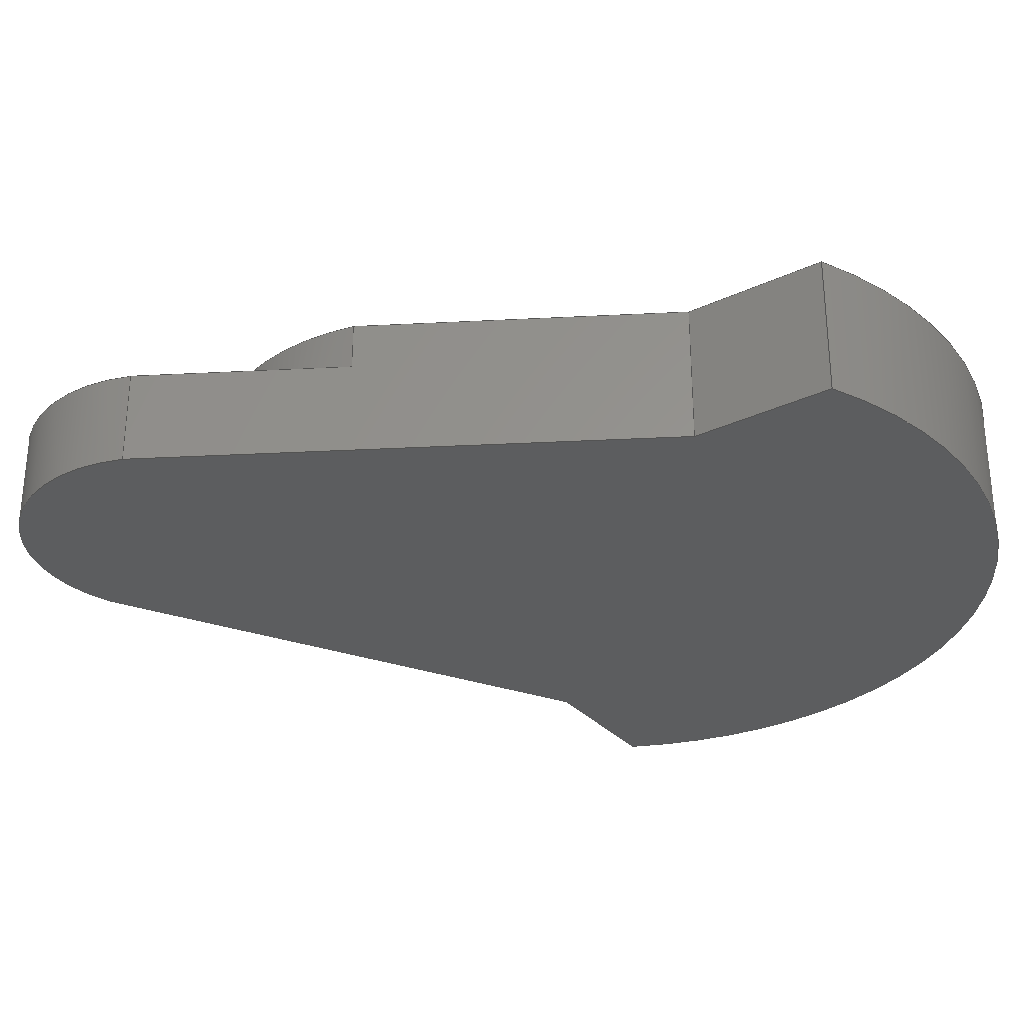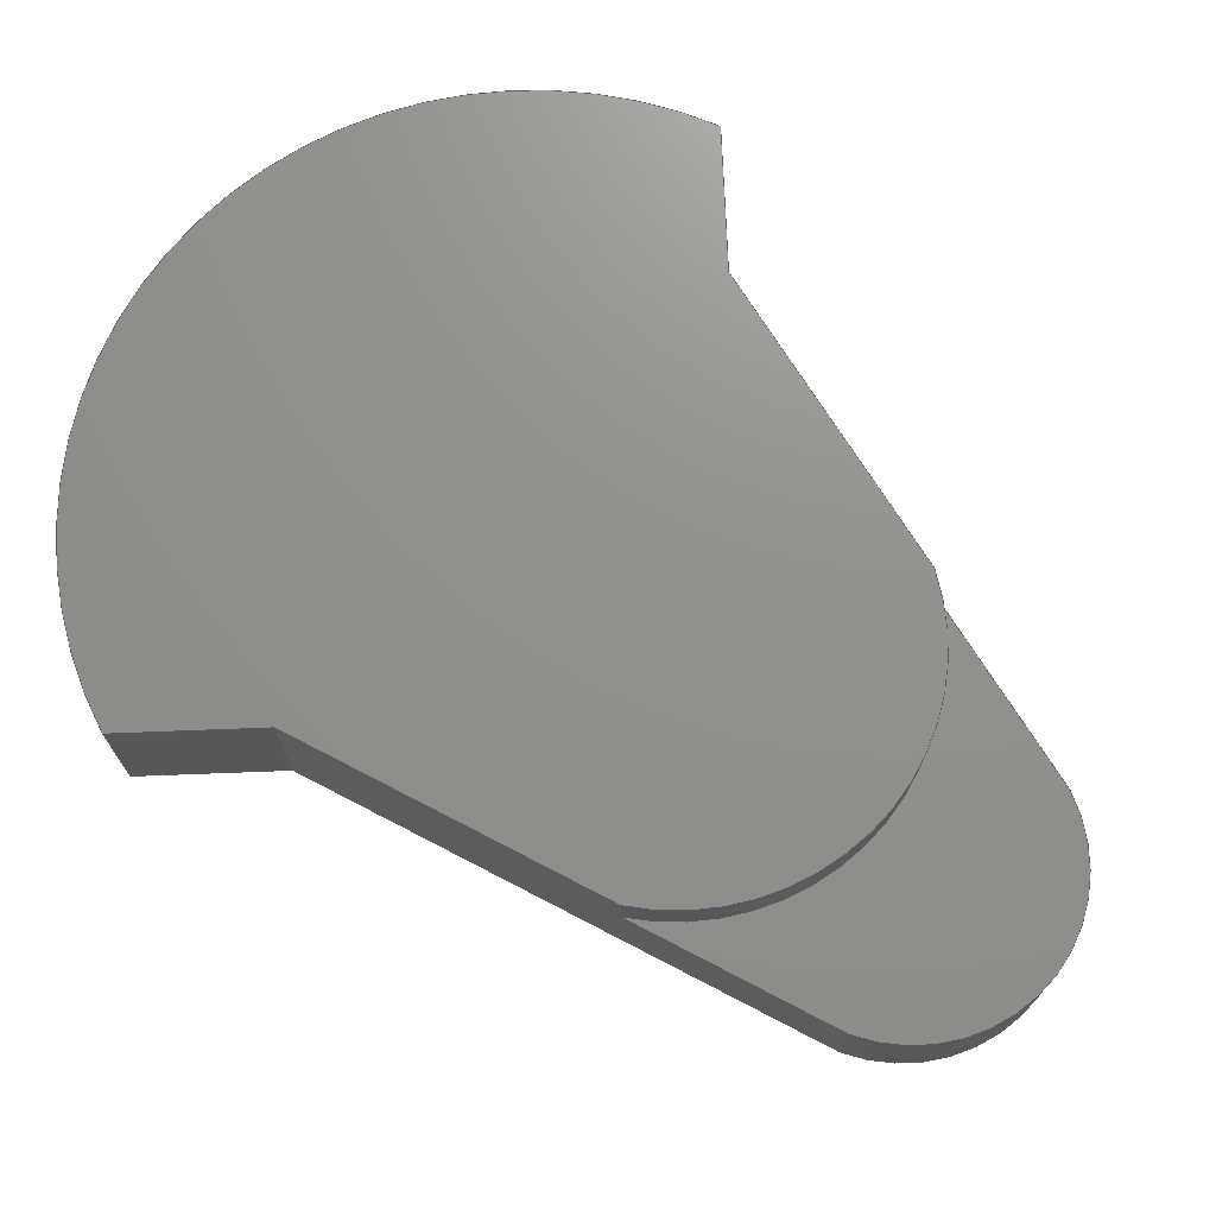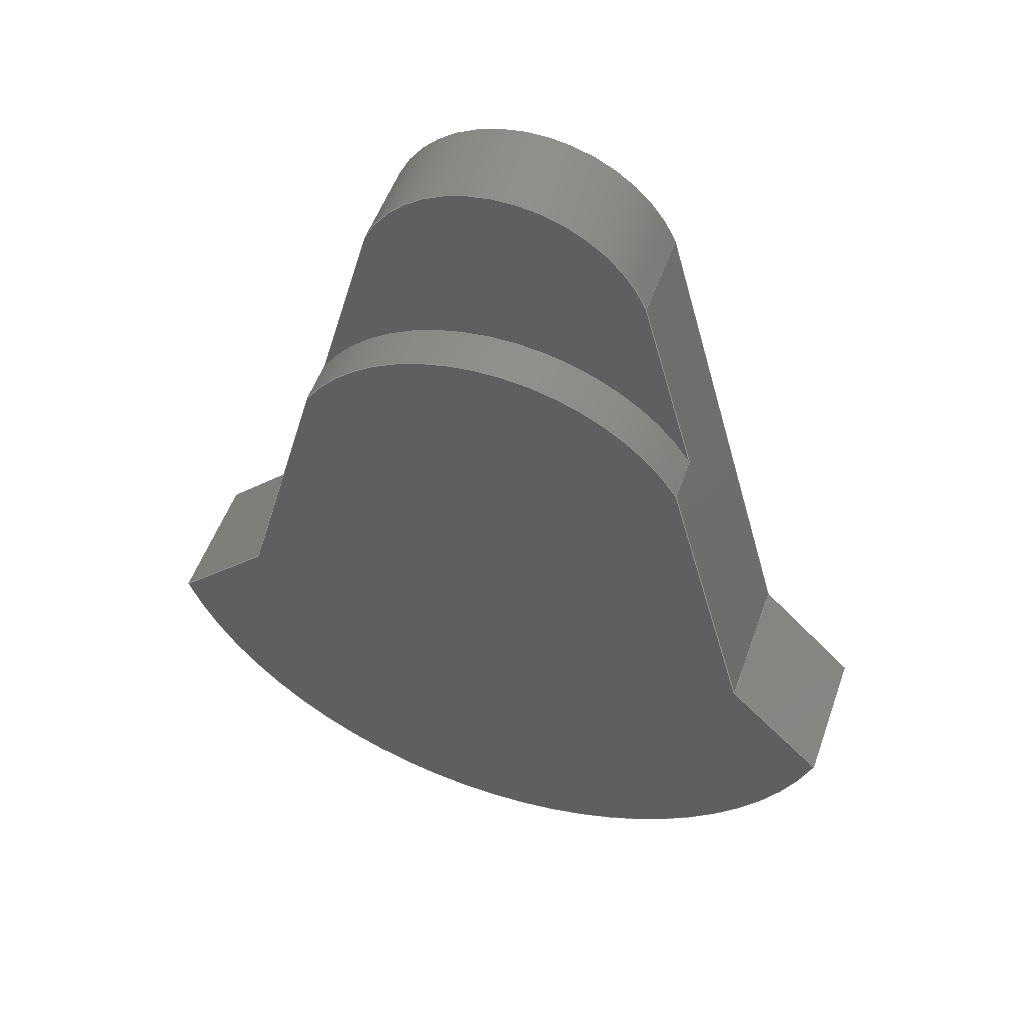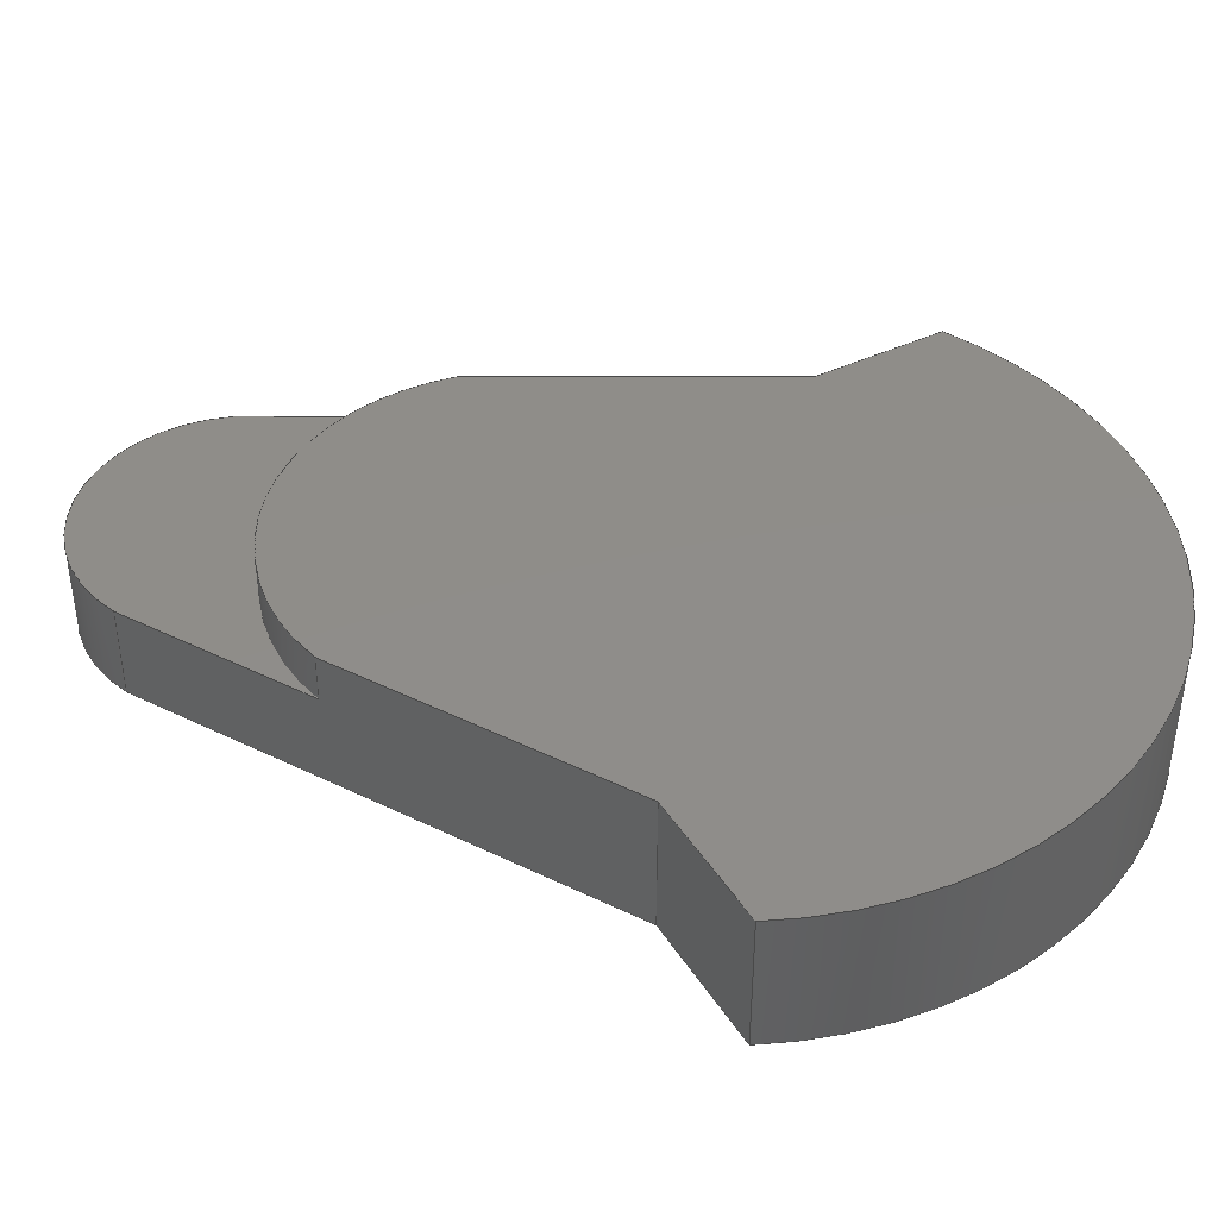
<metadata>
{"format":"step","ext":"step","renderer":"f3d","projection":"perspective","resolution":1024,"background":"white","views":[{"elev":-30.8,"azim":79.0,"up":"+Y"},{"elev":72.3,"azim":-47.2,"up":"+Y"},{"elev":52.5,"azim":-160.7,"up":"+Z"},{"elev":41.6,"azim":105.4,"up":"+Y"}]}
</metadata>
<code>
ISO-10303-21;
DATA;
#1=MECHANICAL_DESIGN_GEOMETRIC_PRESENTATION_REPRESENTATION('',(#4),#312);
#2=SHAPE_REPRESENTATION_RELATIONSHIP('SRR','None',#319,#3);
#3=ADVANCED_BREP_SHAPE_REPRESENTATION('',(#5),#311);
#4=STYLED_ITEM('',(#328),#5);
#5=MANIFOLD_SOLID_BREP('Body1',#176);
#6=PLANE('',#193);
#7=PLANE('',#197);
#8=PLANE('',#198);
#9=PLANE('',#199);
#10=PLANE('',#203);
#11=PLANE('',#204);
#12=PLANE('',#205);
#13=FACE_OUTER_BOUND('',#23,.T.);
#14=FACE_OUTER_BOUND('',#24,.T.);
#15=FACE_OUTER_BOUND('',#25,.T.);
#16=FACE_OUTER_BOUND('',#26,.T.);
#17=FACE_OUTER_BOUND('',#27,.T.);
#18=FACE_OUTER_BOUND('',#28,.T.);
#19=FACE_OUTER_BOUND('',#29,.T.);
#20=FACE_OUTER_BOUND('',#30,.T.);
#21=FACE_OUTER_BOUND('',#31,.T.);
#22=FACE_OUTER_BOUND('',#32,.T.);
#23=EDGE_LOOP('',(#115,#116,#117,#118));
#24=EDGE_LOOP('',(#119,#120,#121,#122));
#25=EDGE_LOOP('',(#123,#124,#125,#126));
#26=EDGE_LOOP('',(#127,#128,#129,#130,#131,#132));
#27=EDGE_LOOP('',(#133,#134,#135,#136,#137,#138));
#28=EDGE_LOOP('',(#139,#140,#141,#142));
#29=EDGE_LOOP('',(#143,#144,#145,#146));
#30=EDGE_LOOP('',(#147,#148,#149,#150));
#31=EDGE_LOOP('',(#151,#152,#153,#154,#155,#156));
#32=EDGE_LOOP('',(#157,#158,#159,#160,#161,#162));
#33=LINE('',#264,#51);
#34=LINE('',#267,#52);
#35=LINE('',#270,#53);
#36=LINE('',#273,#54);
#37=LINE('',#276,#55);
#38=LINE('',#279,#56);
#39=LINE('',#282,#57);
#40=LINE('',#284,#58);
#41=LINE('',#285,#59);
#42=LINE('',#288,#60);
#43=LINE('',#290,#61);
#44=LINE('',#291,#62);
#45=LINE('',#294,#63);
#46=LINE('',#296,#64);
#47=LINE('',#297,#65);
#48=LINE('',#303,#66);
#49=LINE('',#305,#67);
#50=LINE('',#306,#68);
#51=VECTOR('',#212,1);
#52=VECTOR('',#215,1);
#53=VECTOR('',#218,1);
#54=VECTOR('',#221,1);
#55=VECTOR('',#224,1);
#56=VECTOR('',#227,1);
#57=VECTOR('',#230,1);
#58=VECTOR('',#231,1);
#59=VECTOR('',#232,1);
#60=VECTOR('',#235,1);
#61=VECTOR('',#236,1);
#62=VECTOR('',#237,1);
#63=VECTOR('',#240,1);
#64=VECTOR('',#241,1);
#65=VECTOR('',#242,1);
#66=VECTOR('',#249,1);
#67=VECTOR('',#252,1);
#68=VECTOR('',#253,1);
#69=CIRCLE('',#191,2.449);
#70=CIRCLE('',#192,2.449);
#71=CIRCLE('',#194,1.625);
#72=CIRCLE('',#196,1.625);
#73=CIRCLE('',#201,4.291);
#74=CIRCLE('',#202,4.291);
#75=VERTEX_POINT('',#260);
#76=VERTEX_POINT('',#261);
#77=VERTEX_POINT('',#263);
#78=VERTEX_POINT('',#265);
#79=VERTEX_POINT('',#269);
#80=VERTEX_POINT('',#271);
#81=VERTEX_POINT('',#275);
#82=VERTEX_POINT('',#277);
#83=VERTEX_POINT('',#281);
#84=VERTEX_POINT('',#283);
#85=VERTEX_POINT('',#287);
#86=VERTEX_POINT('',#289);
#87=VERTEX_POINT('',#293);
#88=VERTEX_POINT('',#295);
#89=VERTEX_POINT('',#299);
#90=VERTEX_POINT('',#301);
#91=EDGE_CURVE('',#75,#76,#69,.T.);
#92=EDGE_CURVE('',#77,#75,#33,.T.);
#93=EDGE_CURVE('',#77,#78,#70,.T.);
#94=EDGE_CURVE('',#76,#78,#34,.T.);
#95=EDGE_CURVE('',#79,#77,#35,.T.);
#96=EDGE_CURVE('',#80,#79,#71,.T.);
#97=EDGE_CURVE('',#78,#80,#36,.T.);
#98=EDGE_CURVE('',#81,#79,#37,.T.);
#99=EDGE_CURVE('',#81,#82,#72,.T.);
#100=EDGE_CURVE('',#82,#80,#38,.T.);
#101=EDGE_CURVE('',#83,#75,#39,.T.);
#102=EDGE_CURVE('',#84,#83,#40,.T.);
#103=EDGE_CURVE('',#84,#81,#41,.T.);
#104=EDGE_CURVE('',#85,#82,#42,.T.);
#105=EDGE_CURVE('',#85,#86,#43,.T.);
#106=EDGE_CURVE('',#76,#86,#44,.T.);
#107=EDGE_CURVE('',#87,#84,#45,.T.);
#108=EDGE_CURVE('',#88,#83,#46,.T.);
#109=EDGE_CURVE('',#87,#88,#47,.T.);
#110=EDGE_CURVE('',#89,#87,#73,.T.);
#111=EDGE_CURVE('',#90,#88,#74,.T.);
#112=EDGE_CURVE('',#89,#90,#48,.T.);
#113=EDGE_CURVE('',#89,#85,#49,.T.);
#114=EDGE_CURVE('',#86,#90,#50,.T.);
#115=ORIENTED_EDGE('',*,*,#91,.F.);
#116=ORIENTED_EDGE('',*,*,#92,.F.);
#117=ORIENTED_EDGE('',*,*,#93,.T.);
#118=ORIENTED_EDGE('',*,*,#94,.F.);
#119=ORIENTED_EDGE('',*,*,#95,.F.);
#120=ORIENTED_EDGE('',*,*,#96,.F.);
#121=ORIENTED_EDGE('',*,*,#97,.F.);
#122=ORIENTED_EDGE('',*,*,#93,.F.);
#123=ORIENTED_EDGE('',*,*,#96,.T.);
#124=ORIENTED_EDGE('',*,*,#98,.F.);
#125=ORIENTED_EDGE('',*,*,#99,.T.);
#126=ORIENTED_EDGE('',*,*,#100,.T.);
#127=ORIENTED_EDGE('',*,*,#95,.T.);
#128=ORIENTED_EDGE('',*,*,#92,.T.);
#129=ORIENTED_EDGE('',*,*,#101,.F.);
#130=ORIENTED_EDGE('',*,*,#102,.F.);
#131=ORIENTED_EDGE('',*,*,#103,.T.);
#132=ORIENTED_EDGE('',*,*,#98,.T.);
#133=ORIENTED_EDGE('',*,*,#97,.T.);
#134=ORIENTED_EDGE('',*,*,#100,.F.);
#135=ORIENTED_EDGE('',*,*,#104,.F.);
#136=ORIENTED_EDGE('',*,*,#105,.T.);
#137=ORIENTED_EDGE('',*,*,#106,.F.);
#138=ORIENTED_EDGE('',*,*,#94,.T.);
#139=ORIENTED_EDGE('',*,*,#107,.T.);
#140=ORIENTED_EDGE('',*,*,#102,.T.);
#141=ORIENTED_EDGE('',*,*,#108,.F.);
#142=ORIENTED_EDGE('',*,*,#109,.F.);
#143=ORIENTED_EDGE('',*,*,#110,.T.);
#144=ORIENTED_EDGE('',*,*,#109,.T.);
#145=ORIENTED_EDGE('',*,*,#111,.F.);
#146=ORIENTED_EDGE('',*,*,#112,.F.);
#147=ORIENTED_EDGE('',*,*,#113,.F.);
#148=ORIENTED_EDGE('',*,*,#112,.T.);
#149=ORIENTED_EDGE('',*,*,#114,.F.);
#150=ORIENTED_EDGE('',*,*,#105,.F.);
#151=ORIENTED_EDGE('',*,*,#91,.T.);
#152=ORIENTED_EDGE('',*,*,#106,.T.);
#153=ORIENTED_EDGE('',*,*,#114,.T.);
#154=ORIENTED_EDGE('',*,*,#111,.T.);
#155=ORIENTED_EDGE('',*,*,#108,.T.);
#156=ORIENTED_EDGE('',*,*,#101,.T.);
#157=ORIENTED_EDGE('',*,*,#113,.T.);
#158=ORIENTED_EDGE('',*,*,#104,.T.);
#159=ORIENTED_EDGE('',*,*,#99,.F.);
#160=ORIENTED_EDGE('',*,*,#103,.F.);
#161=ORIENTED_EDGE('',*,*,#107,.F.);
#162=ORIENTED_EDGE('',*,*,#110,.F.);
#163=CYLINDRICAL_SURFACE('',#190,2.449);
#164=CYLINDRICAL_SURFACE('',#195,1.625);
#165=CYLINDRICAL_SURFACE('',#200,4.291);
#166=ADVANCED_FACE('',(#13),#163,.T.);
#167=ADVANCED_FACE('',(#14),#6,.T.);
#168=ADVANCED_FACE('',(#15),#164,.T.);
#169=ADVANCED_FACE('',(#16),#7,.T.);
#170=ADVANCED_FACE('',(#17),#8,.T.);
#171=ADVANCED_FACE('',(#18),#9,.T.);
#172=ADVANCED_FACE('',(#19),#165,.T.);
#173=ADVANCED_FACE('',(#20),#10,.T.);
#174=ADVANCED_FACE('',(#21),#11,.T.);
#175=ADVANCED_FACE('',(#22),#12,.F.);
#176=CLOSED_SHELL('',(#166,#167,#168,#169,#170,#171,#172,#173,#174,#175));
#177=DERIVED_UNIT_ELEMENT(#179,1);
#178=DERIVED_UNIT_ELEMENT(#314,3);
#179=(
MASS_UNIT()
NAMED_UNIT(*)
SI_UNIT(.KILO.,.GRAM.)
);
#180=DERIVED_UNIT((#177,#178));
#181=MEASURE_REPRESENTATION_ITEM('density measure',
POSITIVE_RATIO_MEASURE(7850),#180);
#182=PROPERTY_DEFINITION_REPRESENTATION(#187,#184);
#183=PROPERTY_DEFINITION_REPRESENTATION(#188,#185);
#184=REPRESENTATION('material name',(#186),#311);
#185=REPRESENTATION('density',(#181),#311);
#186=DESCRIPTIVE_REPRESENTATION_ITEM('Steel','Steel');
#187=PROPERTY_DEFINITION('material property','material name',#321);
#188=PROPERTY_DEFINITION('material property','density of part',#321);
#189=AXIS2_PLACEMENT_3D('placement',#258,#206,#207);
#190=AXIS2_PLACEMENT_3D('',#259,#208,#209);
#191=AXIS2_PLACEMENT_3D('',#262,#210,#211);
#192=AXIS2_PLACEMENT_3D('',#266,#213,#214);
#193=AXIS2_PLACEMENT_3D('',#268,#216,#217);
#194=AXIS2_PLACEMENT_3D('',#272,#219,#220);
#195=AXIS2_PLACEMENT_3D('',#274,#222,#223);
#196=AXIS2_PLACEMENT_3D('',#278,#225,#226);
#197=AXIS2_PLACEMENT_3D('',#280,#228,#229);
#198=AXIS2_PLACEMENT_3D('',#286,#233,#234);
#199=AXIS2_PLACEMENT_3D('',#292,#238,#239);
#200=AXIS2_PLACEMENT_3D('',#298,#243,#244);
#201=AXIS2_PLACEMENT_3D('',#300,#245,#246);
#202=AXIS2_PLACEMENT_3D('',#302,#247,#248);
#203=AXIS2_PLACEMENT_3D('',#304,#250,#251);
#204=AXIS2_PLACEMENT_3D('',#307,#254,#255);
#205=AXIS2_PLACEMENT_3D('',#308,#256,#257);
#206=DIRECTION('axis',(0,0,1));
#207=DIRECTION('refdir',(1,0,0));
#208=DIRECTION('center_axis',(0,-1,0));
#209=DIRECTION('ref_axis',(-0.8521,0,0.5234));
#210=DIRECTION('center_axis',(0,1,0));
#211=DIRECTION('ref_axis',(-0.8521,0,0.5234));
#212=DIRECTION('',(0,1,0));
#213=DIRECTION('center_axis',(0,1,0));
#214=DIRECTION('ref_axis',(-0.8521,0,0.5234));
#215=DIRECTION('',(0,-1,0));
#216=DIRECTION('center_axis',(0,1,0));
#217=DIRECTION('ref_axis',(-1,0,0));
#218=DIRECTION('',(-0.2631,0,-0.9648));
#219=DIRECTION('center_axis',(0,-1,0));
#220=DIRECTION('ref_axis',(-0.9231,0,0.3846));
#221=DIRECTION('',(-0.2631,0,0.9648));
#222=DIRECTION('center_axis',(0,1,0));
#223=DIRECTION('ref_axis',(-0.9231,0,0.3846));
#224=DIRECTION('',(0,1,0));
#225=DIRECTION('center_axis',(0,1,0));
#226=DIRECTION('ref_axis',(-0.9231,0,0.3846));
#227=DIRECTION('',(0,1,0));
#228=DIRECTION('center_axis',(-0.9648,0,0.2631));
#229=DIRECTION('ref_axis',(0.2631,0,0.9648));
#230=DIRECTION('',(0.2631,0,0.9648));
#231=DIRECTION('',(0,1,0));
#232=DIRECTION('',(0.2631,0,0.9648));
#233=DIRECTION('center_axis',(0.9648,0,0.2631));
#234=DIRECTION('ref_axis',(0.2631,0,-0.9648));
#235=DIRECTION('',(-0.2631,0,0.9648));
#236=DIRECTION('',(0,1,0));
#237=DIRECTION('',(0.2631,0,-0.9648));
#238=DIRECTION('center_axis',(-0.7071,0,0.7071));
#239=DIRECTION('ref_axis',(0.7071,0,0.7071));
#240=DIRECTION('',(0.7071,0,0.7071));
#241=DIRECTION('',(0.7071,0,0.7071));
#242=DIRECTION('',(0,1,0));
#243=DIRECTION('center_axis',(0,1,0));
#244=DIRECTION('ref_axis',(0.9486,0,-0.3165));
#245=DIRECTION('center_axis',(0,1,0));
#246=DIRECTION('ref_axis',(0.9486,0,-0.3165));
#247=DIRECTION('center_axis',(0,1,0));
#248=DIRECTION('ref_axis',(0.9486,0,-0.3165));
#249=DIRECTION('',(0,1,0));
#250=DIRECTION('center_axis',(0.7071,0,0.7071));
#251=DIRECTION('ref_axis',(0.7071,0,-0.7071));
#252=DIRECTION('',(-0.7071,0,0.7071));
#253=DIRECTION('',(0.7071,0,-0.7071));
#254=DIRECTION('center_axis',(0,1,0));
#255=DIRECTION('ref_axis',(1,0,0));
#256=DIRECTION('center_axis',(0,1,0));
#257=DIRECTION('ref_axis',(1,0,0));
#258=CARTESIAN_POINT('',(0,0,0));
#259=CARTESIAN_POINT('Origin',(0.4959,1.5,0.5507));
#260=CARTESIAN_POINT('',(-1.591,1.5,1.833));
#261=CARTESIAN_POINT('',(2.598,1.5,1.808));
#262=CARTESIAN_POINT('Origin',(0.4959,1.5,0.5507));
#263=CARTESIAN_POINT('',(-1.591,1,1.833));
#264=CARTESIAN_POINT('',(-1.591,1.5,1.833));
#265=CARTESIAN_POINT('',(2.598,1,1.808));
#266=CARTESIAN_POINT('Origin',(0.4959,1,0.5507));
#267=CARTESIAN_POINT('',(2.598,1.5,1.808));
#268=CARTESIAN_POINT('Origin',(0.5034,1,3.404));
#269=CARTESIAN_POINT('',(-1,1,4));
#270=CARTESIAN_POINT('',(-1.774,1,1.163));
#271=CARTESIAN_POINT('',(2,1,4));
#272=CARTESIAN_POINT('Origin',(0.5,1,3.375));
#273=CARTESIAN_POINT('',(2.024,1,3.913));
#274=CARTESIAN_POINT('Origin',(0.5,0,3.375));
#275=CARTESIAN_POINT('',(-1,0,4));
#276=CARTESIAN_POINT('',(-1,0,4));
#277=CARTESIAN_POINT('',(2,0,4));
#278=CARTESIAN_POINT('Origin',(0.5,0,3.375));
#279=CARTESIAN_POINT('',(2,0,4));
#280=CARTESIAN_POINT('Origin',(-2.5,0,-1.5));
#281=CARTESIAN_POINT('',(-2.5,1.5,-1.5));
#282=CARTESIAN_POINT('',(-2.5,1.5,-1.5));
#283=CARTESIAN_POINT('',(-2.5,0,-1.5));
#284=CARTESIAN_POINT('',(-2.5,0,-1.5));
#285=CARTESIAN_POINT('',(-2.5,0,-1.5));
#286=CARTESIAN_POINT('Origin',(2,0,4));
#287=CARTESIAN_POINT('',(3.5,0,-1.5));
#288=CARTESIAN_POINT('',(3.5,0,-1.5));
#289=CARTESIAN_POINT('',(3.5,1.5,-1.5));
#290=CARTESIAN_POINT('',(3.5,0,-1.5));
#291=CARTESIAN_POINT('',(3.5,1.5,-1.5));
#292=CARTESIAN_POINT('Origin',(-3.572,0,-2.572));
#293=CARTESIAN_POINT('',(-3.572,0,-2.572));
#294=CARTESIAN_POINT('',(-3.572,0,-2.572));
#295=CARTESIAN_POINT('',(-3.572,1.5,-2.572));
#296=CARTESIAN_POINT('',(-3.572,1.5,-2.572));
#297=CARTESIAN_POINT('',(-3.572,0,-2.572));
#298=CARTESIAN_POINT('Origin',(0.4972,0,-1.209));
#299=CARTESIAN_POINT('',(4.567,0,-2.567));
#300=CARTESIAN_POINT('Origin',(0.4972,0,-1.209));
#301=CARTESIAN_POINT('',(4.567,1.5,-2.567));
#302=CARTESIAN_POINT('Origin',(0.4972,1.5,-1.209));
#303=CARTESIAN_POINT('',(4.567,0,-2.567));
#304=CARTESIAN_POINT('Origin',(3.5,0,-1.5));
#305=CARTESIAN_POINT('',(4.567,0,-2.567));
#306=CARTESIAN_POINT('',(4.567,1.5,-2.567));
#307=CARTESIAN_POINT('Origin',(0.4979,1.5,-0.25));
#308=CARTESIAN_POINT('Origin',(0.4979,0,-0.25));
#309=UNCERTAINTY_MEASURE_WITH_UNIT(LENGTH_MEASURE(0.001),#313,
'DISTANCE_ACCURACY_VALUE',
'Maximum model space distance between geometric entities at asserted c
onnectivities');
#310=UNCERTAINTY_MEASURE_WITH_UNIT(LENGTH_MEASURE(0.001),#313,
'DISTANCE_ACCURACY_VALUE',
'Maximum model space distance between geometric entities at asserted c
onnectivities');
#311=(
GEOMETRIC_REPRESENTATION_CONTEXT(3)
GLOBAL_UNCERTAINTY_ASSIGNED_CONTEXT((#309))
GLOBAL_UNIT_ASSIGNED_CONTEXT((#313,#315,#316))
REPRESENTATION_CONTEXT('','3D')
);
#312=(
GEOMETRIC_REPRESENTATION_CONTEXT(3)
GLOBAL_UNCERTAINTY_ASSIGNED_CONTEXT((#310))
GLOBAL_UNIT_ASSIGNED_CONTEXT((#313,#315,#316))
REPRESENTATION_CONTEXT('','3D')
);
#313=(
LENGTH_UNIT()
NAMED_UNIT(*)
SI_UNIT(.CENTI.,.METRE.)
);
#314=(
LENGTH_UNIT()
NAMED_UNIT(*)
SI_UNIT($,.METRE.)
);
#315=(
NAMED_UNIT(*)
PLANE_ANGLE_UNIT()
SI_UNIT($,.RADIAN.)
);
#316=(
NAMED_UNIT(*)
SI_UNIT($,.STERADIAN.)
SOLID_ANGLE_UNIT()
);
#317=SHAPE_DEFINITION_REPRESENTATION(#318,#319);
#318=PRODUCT_DEFINITION_SHAPE('',$,#321);
#319=SHAPE_REPRESENTATION('',(#189),#311);
#320=PRODUCT_DEFINITION_CONTEXT('part definition',#325,'design');
#321=PRODUCT_DEFINITION('Untitled','Untitled',#322,#320);
#322=PRODUCT_DEFINITION_FORMATION('',$,#327);
#323=PRODUCT_RELATED_PRODUCT_CATEGORY('Untitled','Untitled',(#327));
#324=APPLICATION_PROTOCOL_DEFINITION('international standard',
'automotive_design',2009,#325);
#325=APPLICATION_CONTEXT(
'Core Data for Automotive Mechanical Design Process');
#326=PRODUCT_CONTEXT('part definition',#325,'mechanical');
#327=PRODUCT('Untitled','Untitled',$,(#326));
#328=PRESENTATION_STYLE_ASSIGNMENT((#329));
#329=SURFACE_STYLE_USAGE(.BOTH.,#330);
#330=SURFACE_SIDE_STYLE('',(#331));
#331=SURFACE_STYLE_FILL_AREA(#332);
#332=FILL_AREA_STYLE('Steel - Satin',(#333));
#333=FILL_AREA_STYLE_COLOUR('Steel - Satin',#334);
#334=COLOUR_RGB('Steel - Satin',0.6275,0.6275,0.6275);
ENDSEC;
END-ISO-10303-21;

</code>
